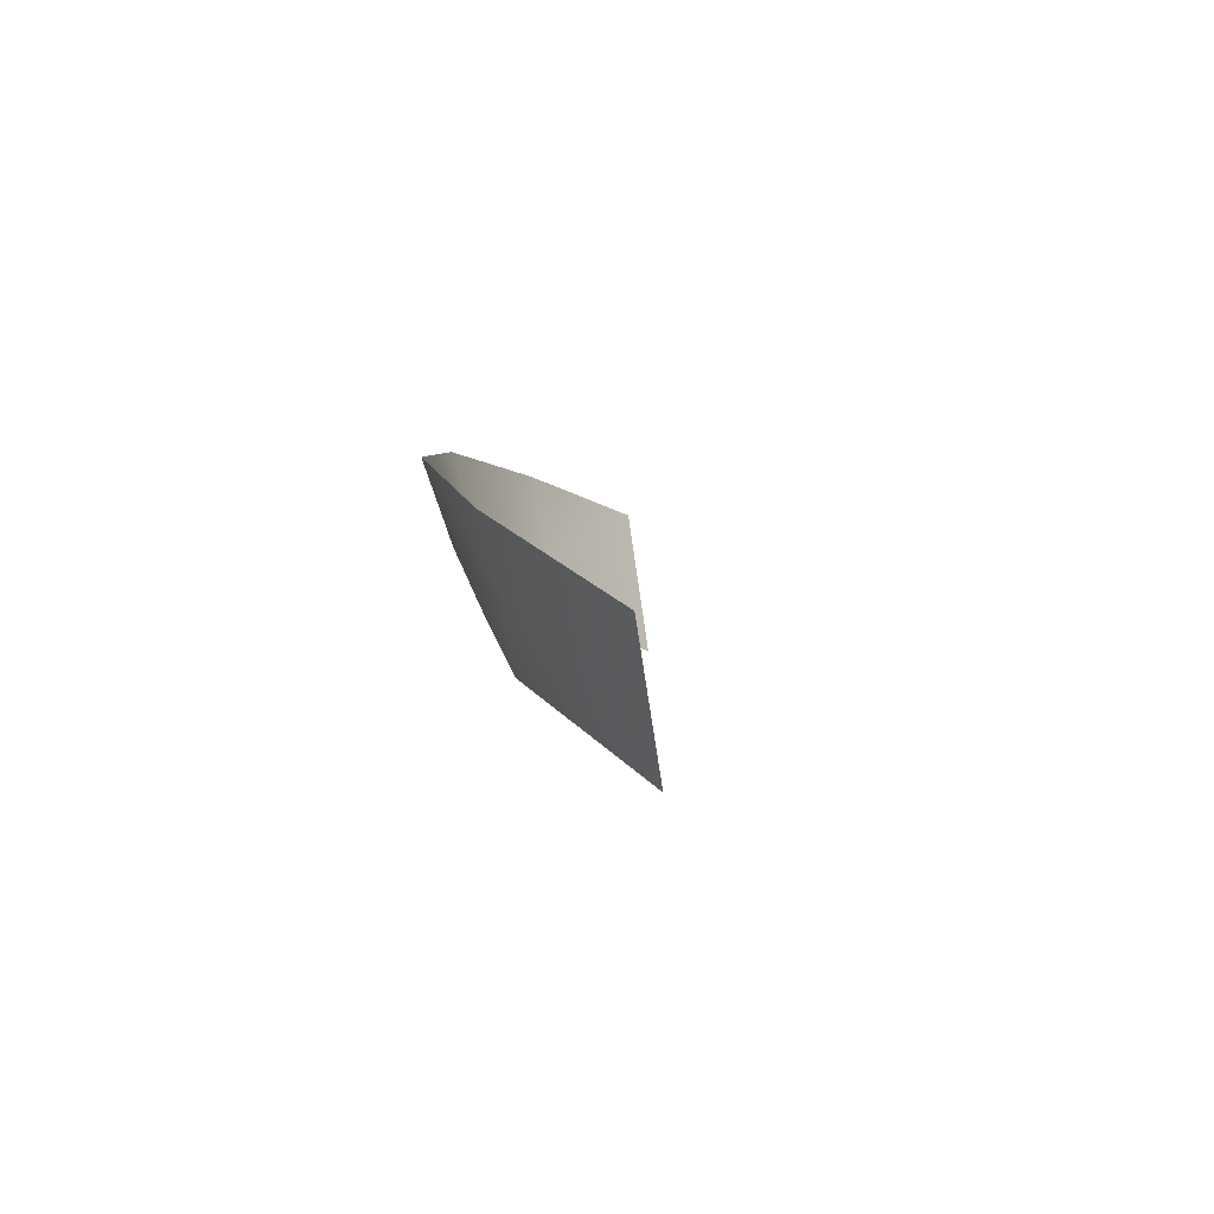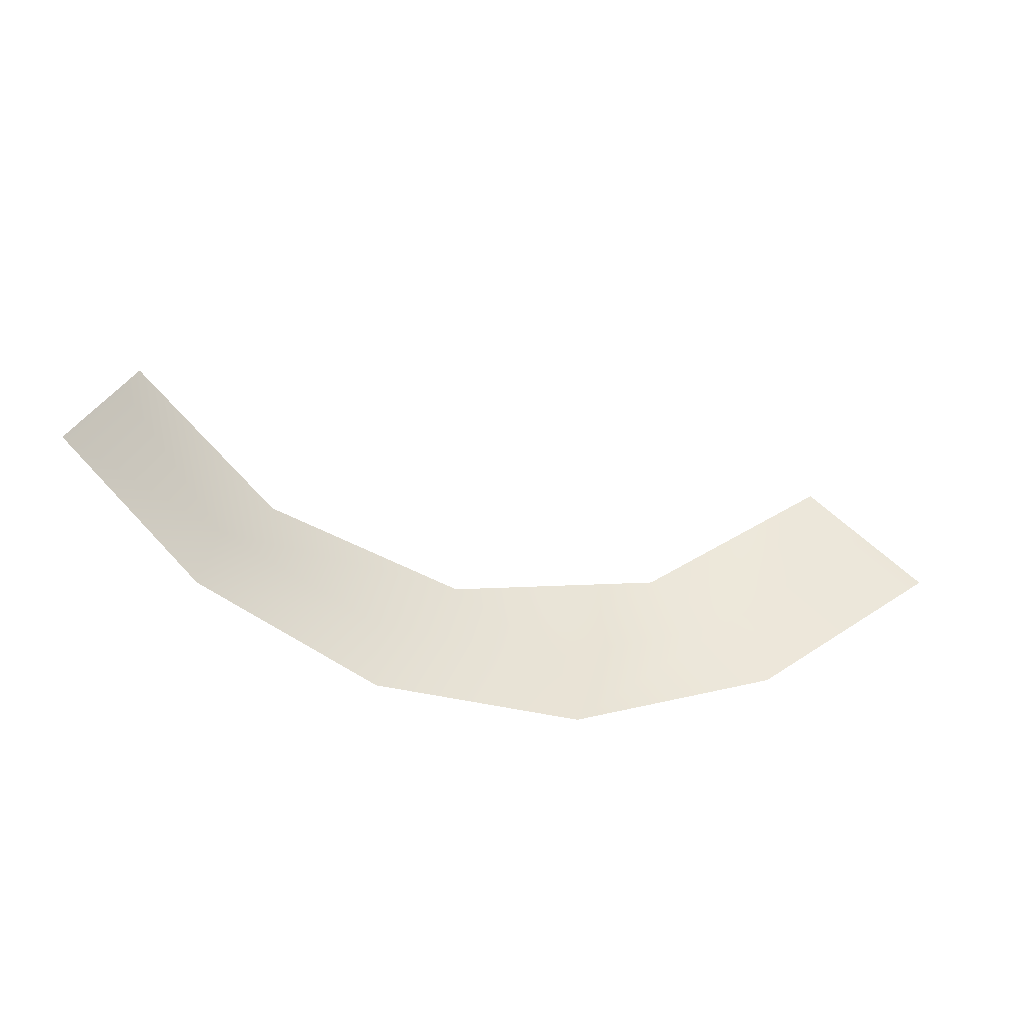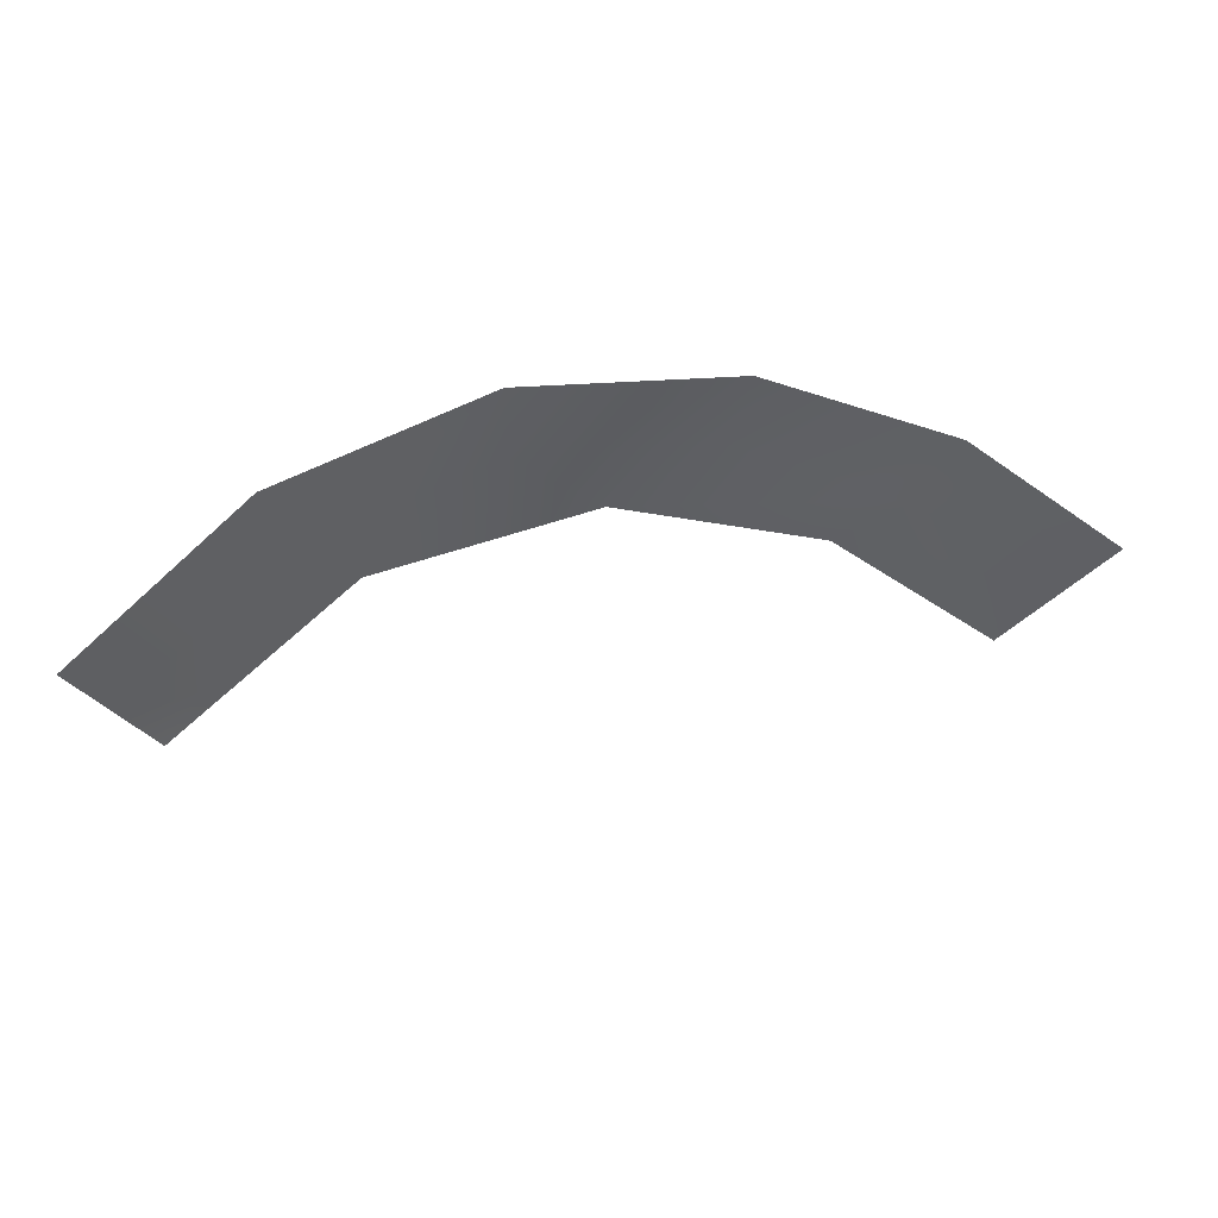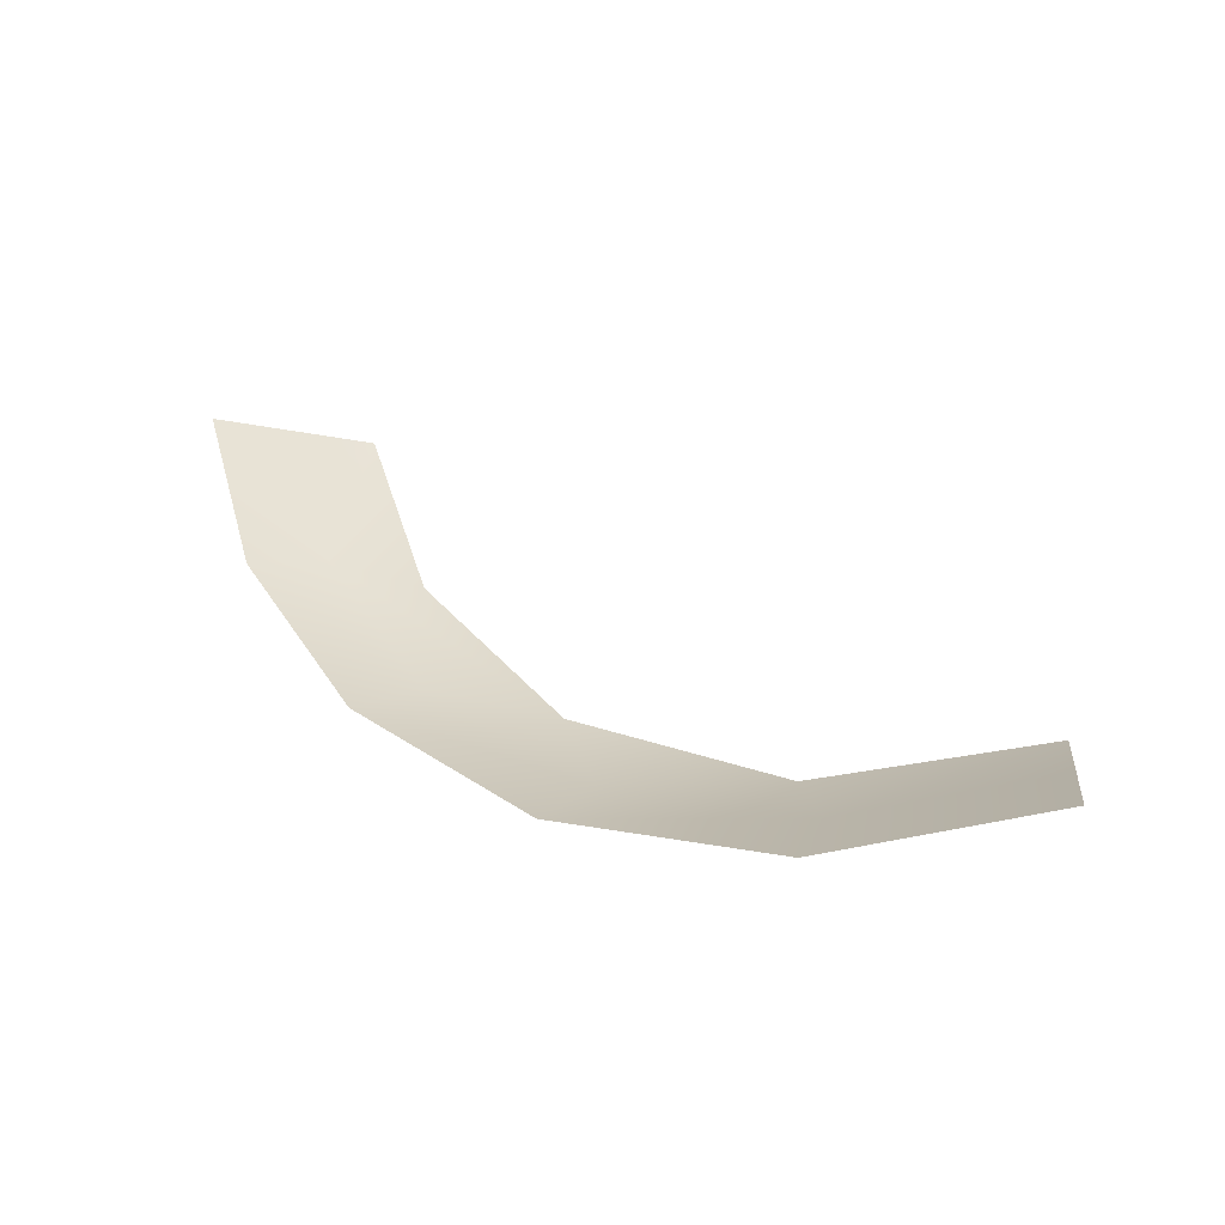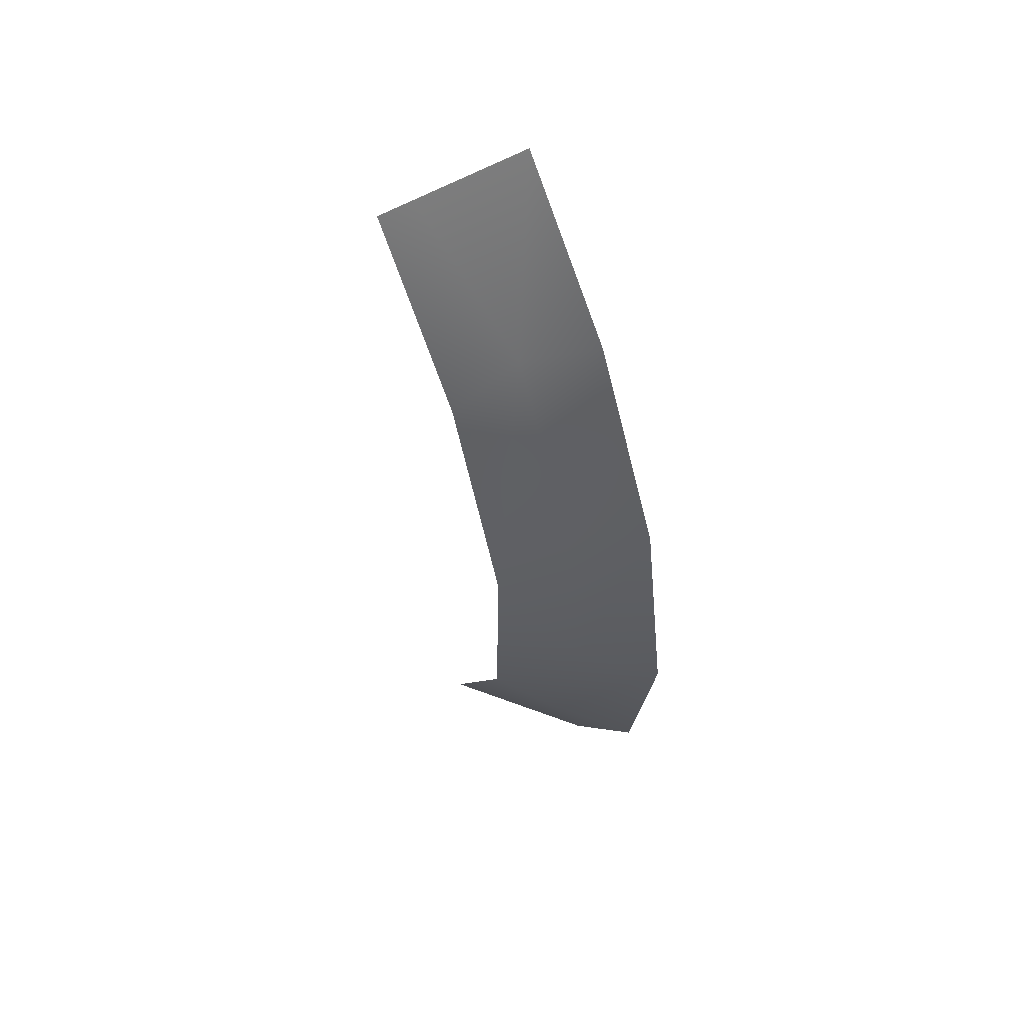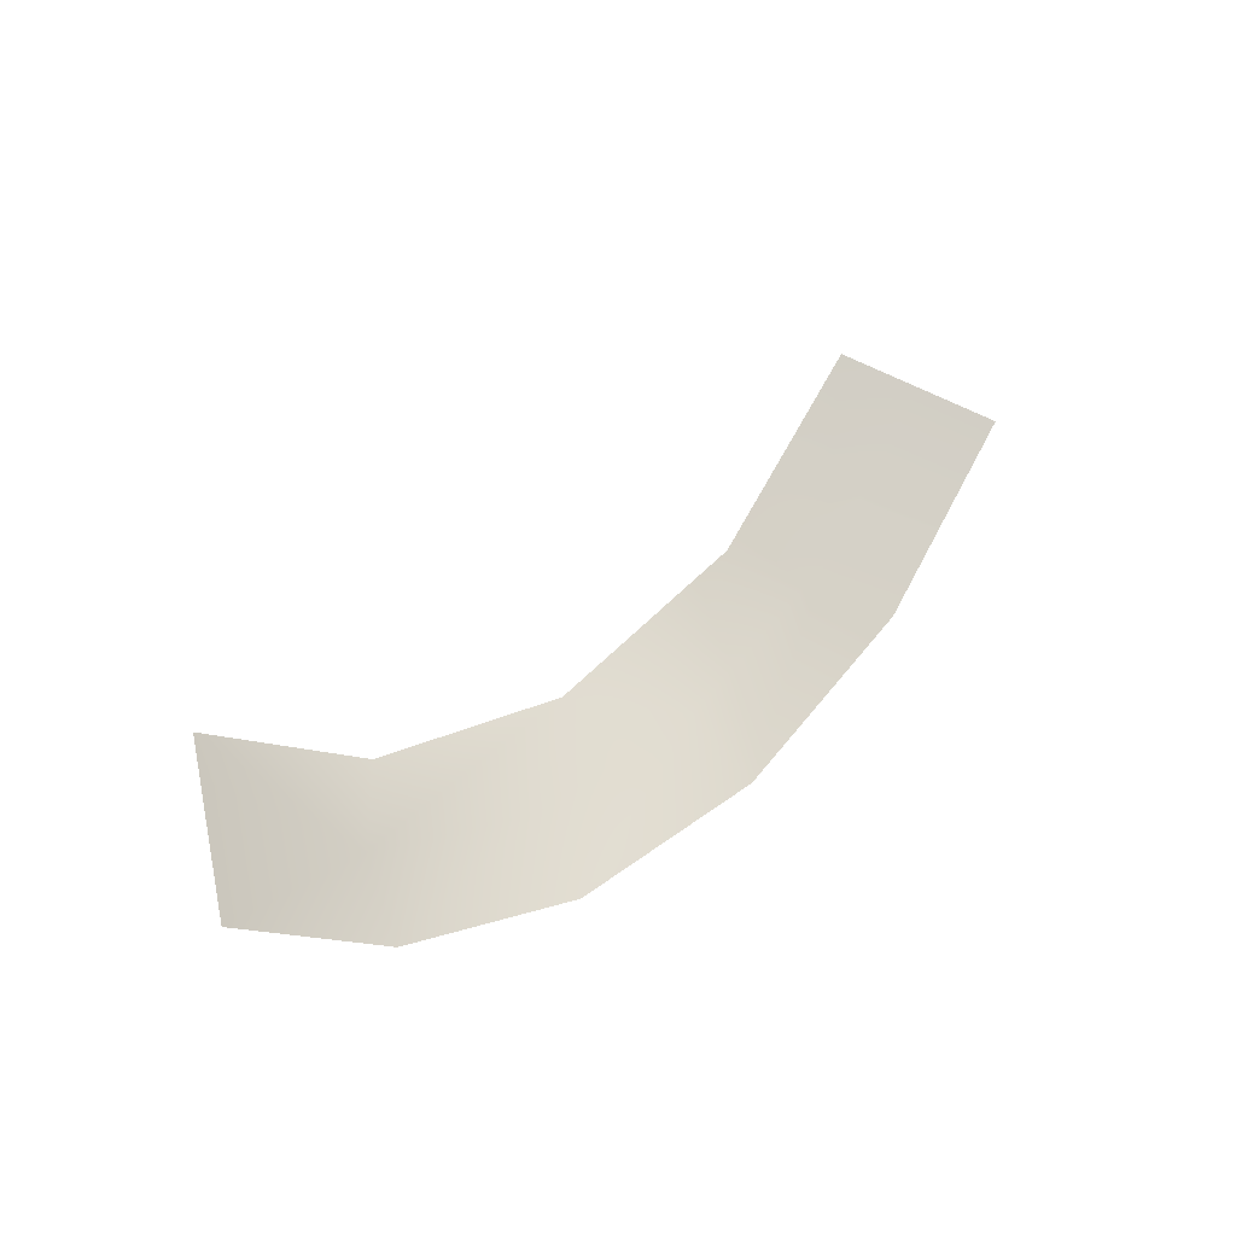
<metadata>
{"format":"obj","ext":"obj","renderer":"f3d","projection":"perspective","resolution":1024,"background":"white","views":[{"elev":16.9,"azim":69.6,"up":"+Z"},{"elev":33.2,"azim":-26.8,"up":"+Y"},{"elev":67.9,"azim":147.7,"up":"+Z"},{"elev":-0.4,"azim":23.9,"up":"+Y"},{"elev":-16.6,"azim":-97.0,"up":"+Y"},{"elev":64.8,"azim":-54.6,"up":"+Y"}]}
</metadata>
<code>
o mesh454/mesh454-geometry#mesh454-geometry
v -0.03375 0.6223 -0.2103
v -0.0356 0.6308 -0.2194
v -0.03751 0.6311 -0.2173
v -0.02866 0.6205 -0.214
v -0.03943 0.6314 -0.2151
v -0.01636 0.6122 -0.2096
v -0.04134 0.6317 -0.213
v -0.02424 0.6141 -0.2059
v -0.04325 0.6321 -0.2109
v -0.03703 0.622 -0.2055
v -0.01134 0.6086 -0.203
v -0.0266 0.6131 -0.2008
v -0.00041 0.6089 -0.2078
v 0.003158 0.6073 -0.2023
v -0.01246 0.6071 -0.1976
v 0.01522 0.6116 -0.2092
v 0.01681 0.6102 -0.2038
v 0.003436 0.6056 -0.1968
v 0.0184 0.6088 -0.1985
f 1 2 3
f 3 2 1
f 4 2 1
f 1 2 4
f 1 3 5
f 5 3 1
f 6 4 1
f 1 4 6
f 1 5 7
f 7 5 1
f 6 1 8
f 8 1 6
f 1 7 9
f 9 7 1
f 8 1 10
f 10 1 8
f 11 6 8
f 8 6 11
f 1 9 10
f 10 9 1
f 8 10 12
f 12 10 8
f 13 6 11
f 11 6 13
f 11 8 12
f 12 8 11
f 14 13 11
f 11 13 14
f 11 12 15
f 15 12 11
f 16 13 14
f 14 13 16
f 14 11 15
f 15 11 14
f 17 16 14
f 14 16 17
f 18 14 15
f 15 14 18
f 19 17 14
f 14 17 19
f 19 14 18
f 18 14 19

</code>
